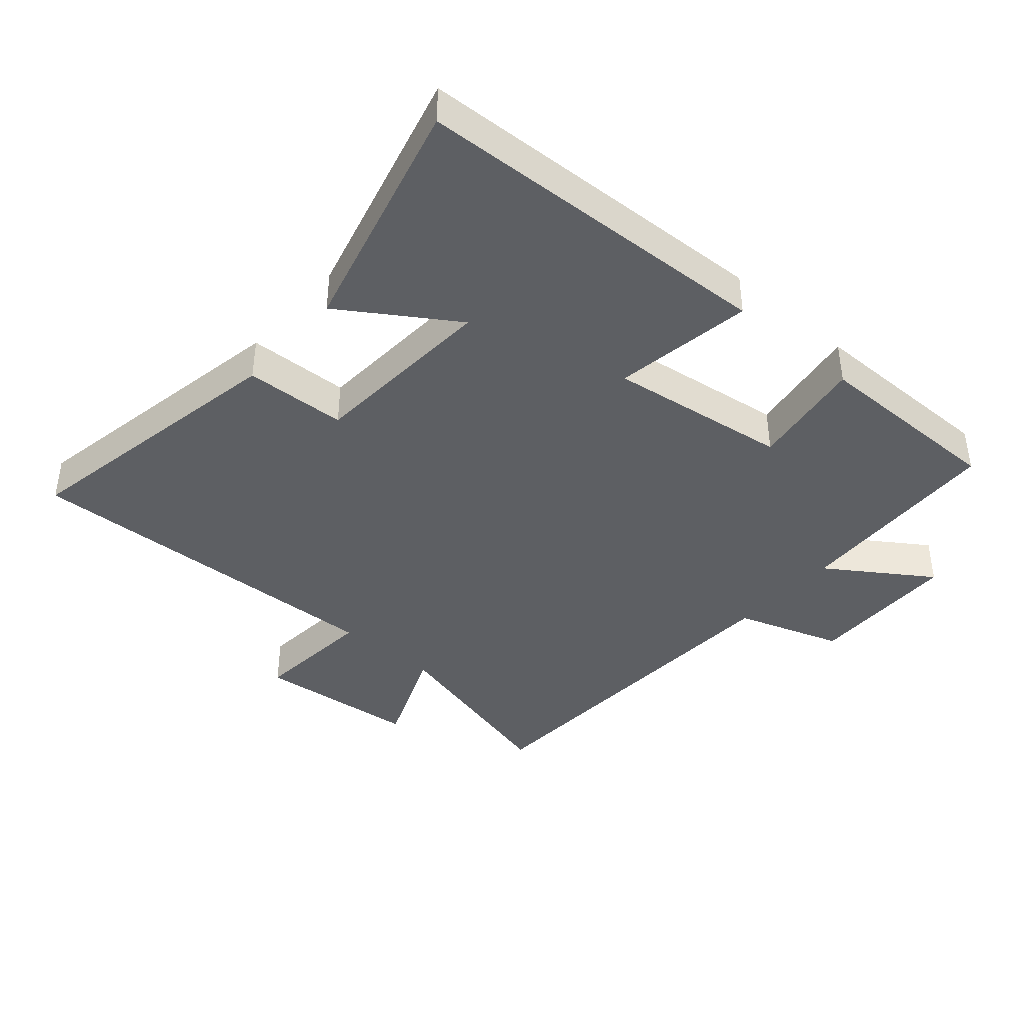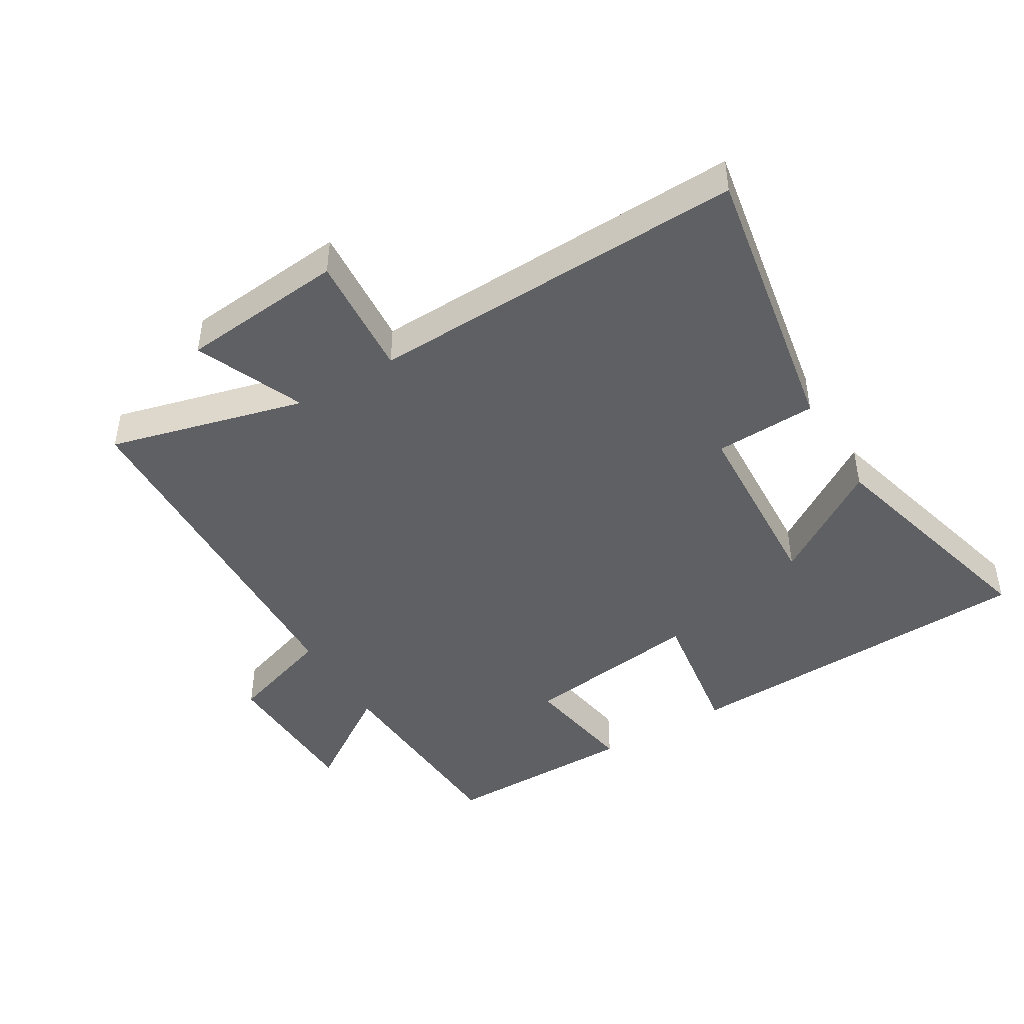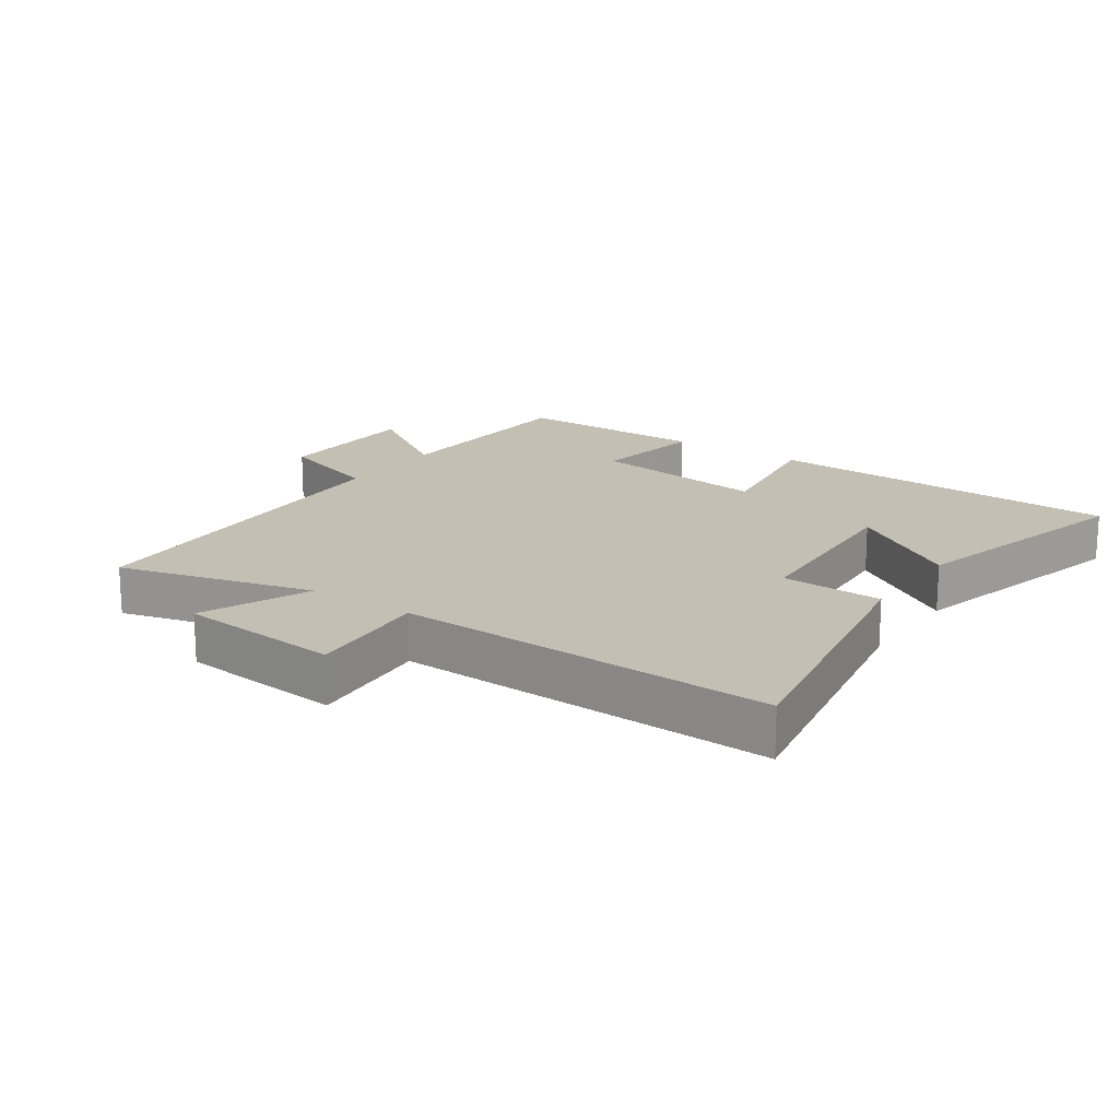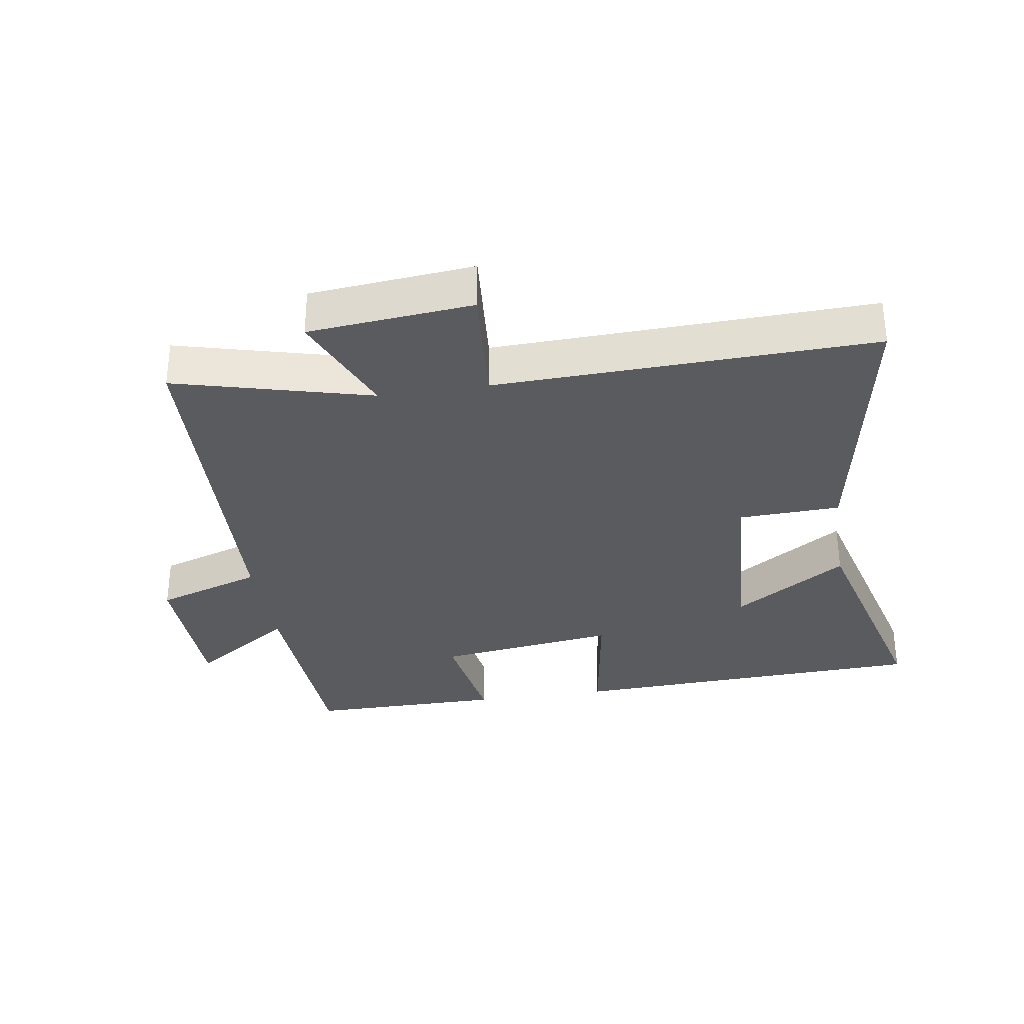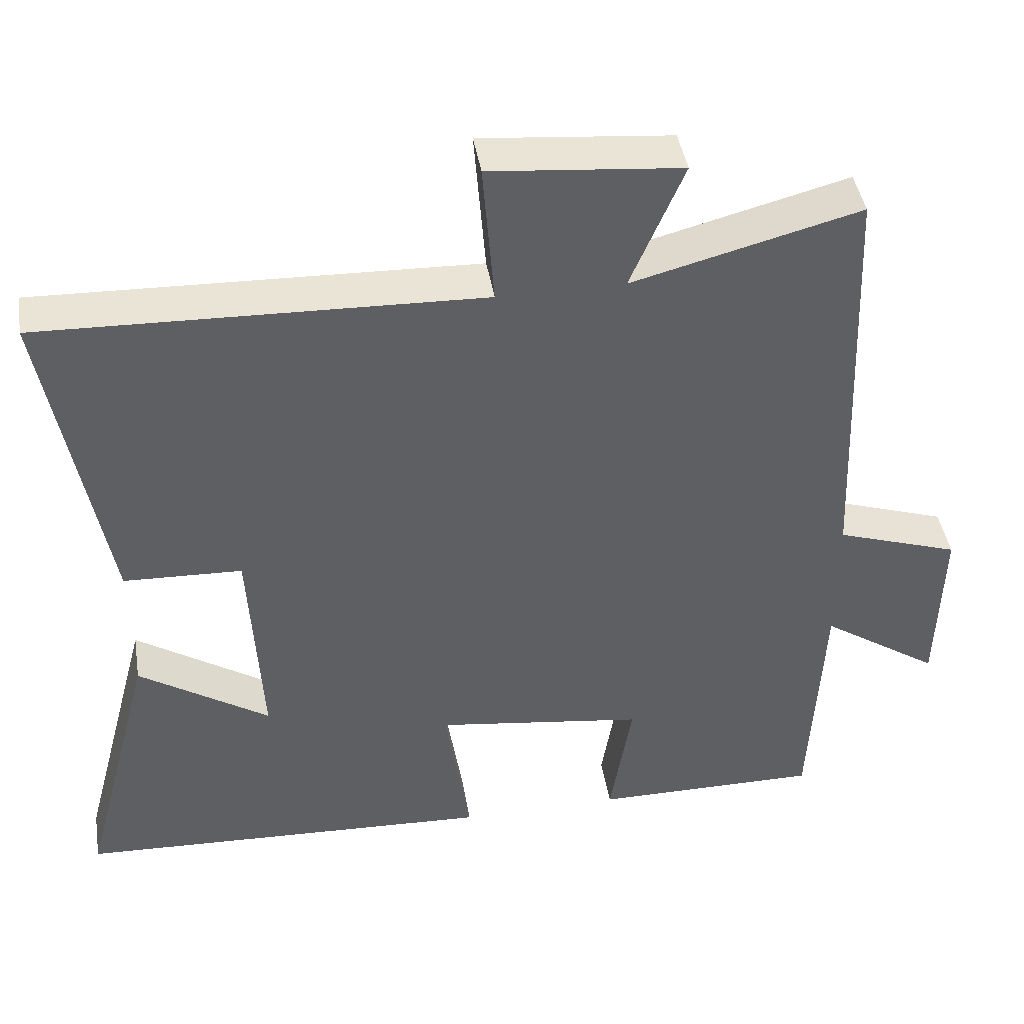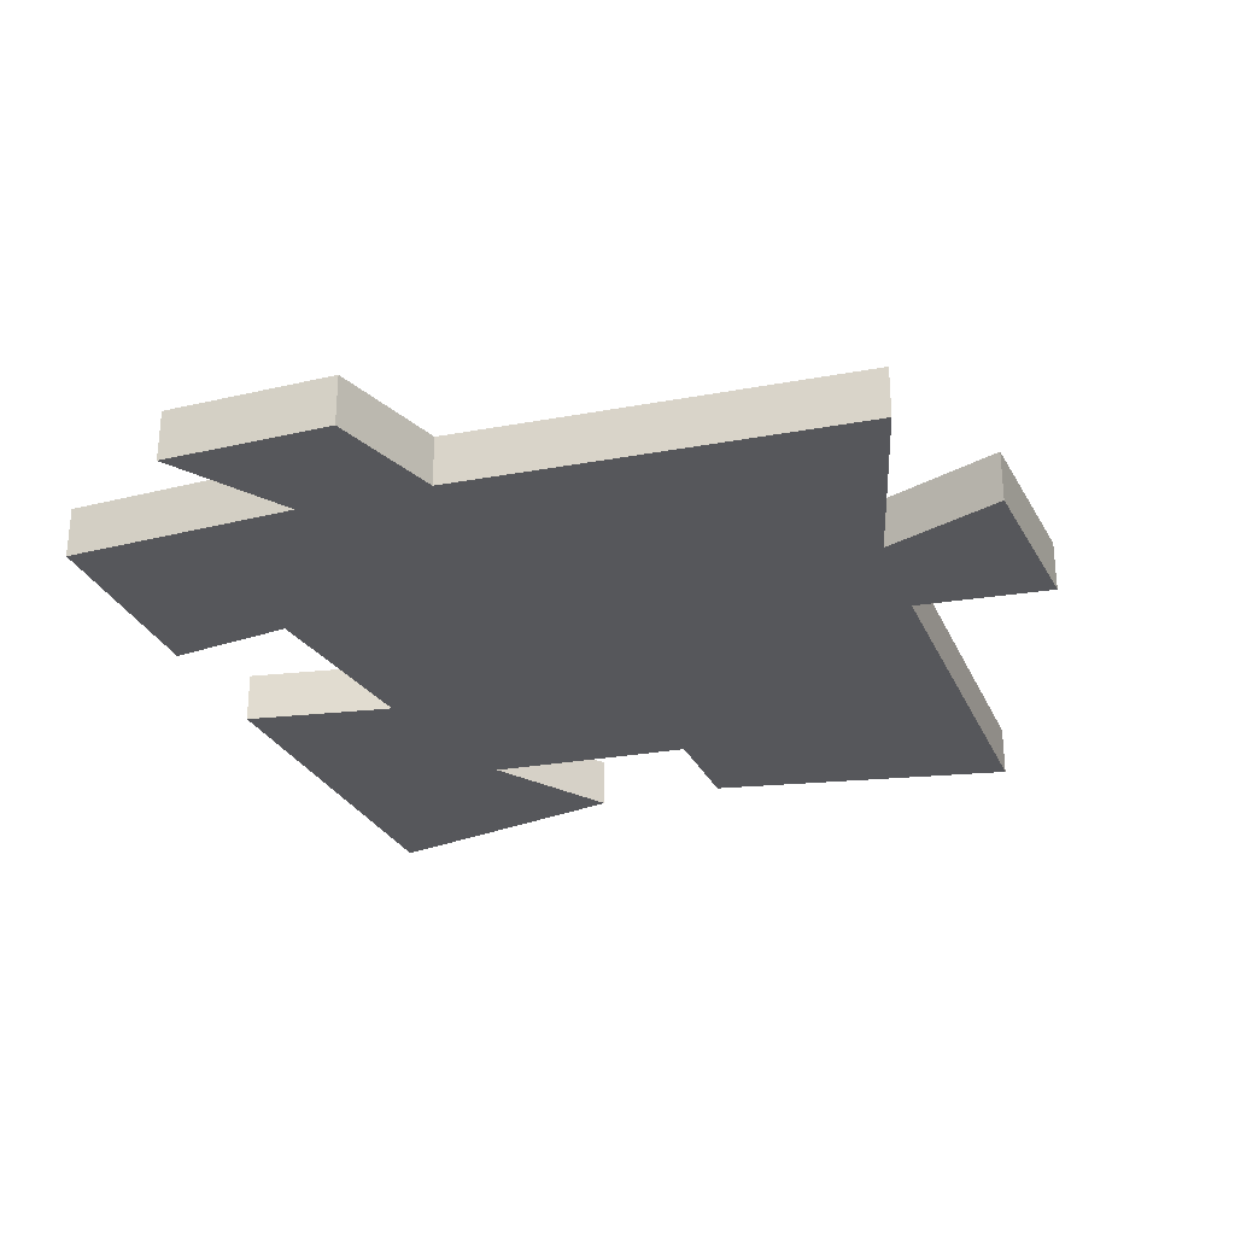
<metadata>
{"format":"obj","ext":"obj","renderer":"f3d","projection":"perspective","resolution":1024,"background":"white","views":[{"elev":-40.3,"azim":138.9,"up":"+Y"},{"elev":-45.0,"azim":31.0,"up":"+Y"},{"elev":17.7,"azim":34.5,"up":"+Y"},{"elev":-32.5,"azim":8.8,"up":"+Y"},{"elev":43.2,"azim":170.7,"up":"+Z"},{"elev":-27.4,"azim":-71.6,"up":"+Y"}]}
</metadata>
<code>
v 0.578 0.07 0.519
v 0.5 0.07 0.082
v 0.342 0.07 0.076
v 0.326 0.07 -0.218
v 0.5 0.07 -0.104
v 0.598 0.07 -0.476
v 0.038 0.07 -0.5
v 0.071 0.07 -0.284
v -0.209 0.07 -0.322
v -0.18 0.07 -0.5
v -0.483 0.07 -0.501
v -0.5 0.07 -0.171
v -0.659 0.07 -0.278
v -0.665 0.07 -0.042
v -0.5 0.07 0.013
v -0.477 0.07 0.579
v -0.174 0.07 0.5
v -0.245 0.07 0.668
v 0.009 0.07 0.692
v -0.006 0.07 0.5
v 0.578 0 0.519
v 0.5 0 0.082
v 0.342 0 0.076
v 0.326 0 -0.218
v 0.5 0 -0.104
v 0.598 0 -0.476
v 0.038 0 -0.5
v 0.071 0 -0.284
v -0.209 0 -0.322
v -0.18 0 -0.5
v -0.483 0 -0.501
v -0.5 0 -0.171
v -0.659 0 -0.278
v -0.665 0 -0.042
v -0.5 0 0.013
v -0.477 0 0.579
v -0.174 0 0.5
v -0.245 0 0.668
v 0.009 0 0.692
v -0.006 0 0.5
f 17 18 19 20
f 15 16 17
f 15 17 20
f 12 13 14 15
f 9 10 11 12
f 8 9 12 15
f 6 7 8
f 4 5 6
f 4 6 8 15
f 20 1 2 3
f 3 4 15 20
f 40 39 38 37
f 37 36 35
f 40 37 35
f 35 34 33 32
f 32 31 30 29
f 35 32 29 28
f 28 27 26
f 26 25 24
f 35 28 26 24
f 23 22 21 40
f 40 35 24 23
f 1 21 22 2
f 2 22 23 3
f 3 23 24 4
f 4 24 25 5
f 5 25 26 6
f 6 26 27 7
f 7 27 28 8
f 8 28 29 9
f 9 29 30 10
f 10 30 31 11
f 11 31 32 12
f 12 32 33 13
f 13 33 34 14
f 14 34 35 15
f 15 35 36 16
f 16 36 37 17
f 17 37 38 18
f 18 38 39 19
f 19 39 40 20
f 20 40 21 1

</code>
